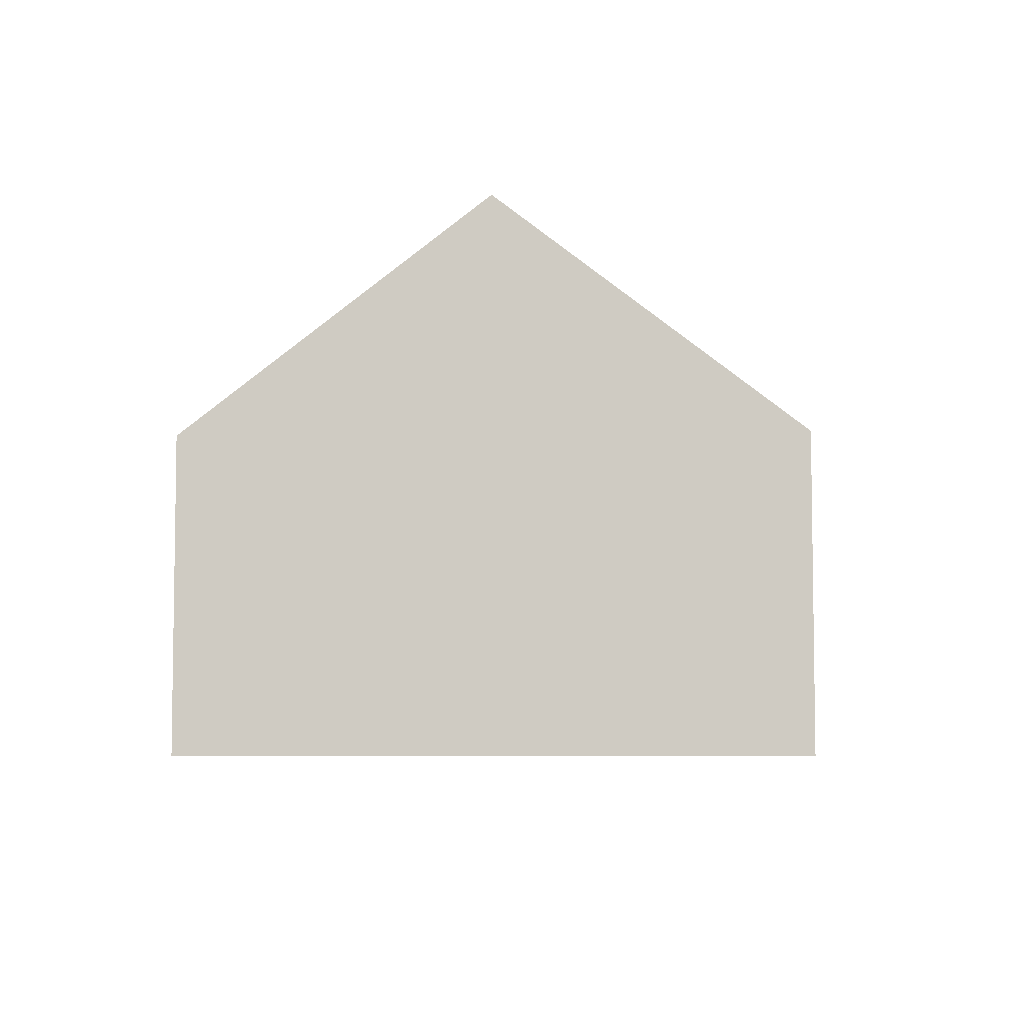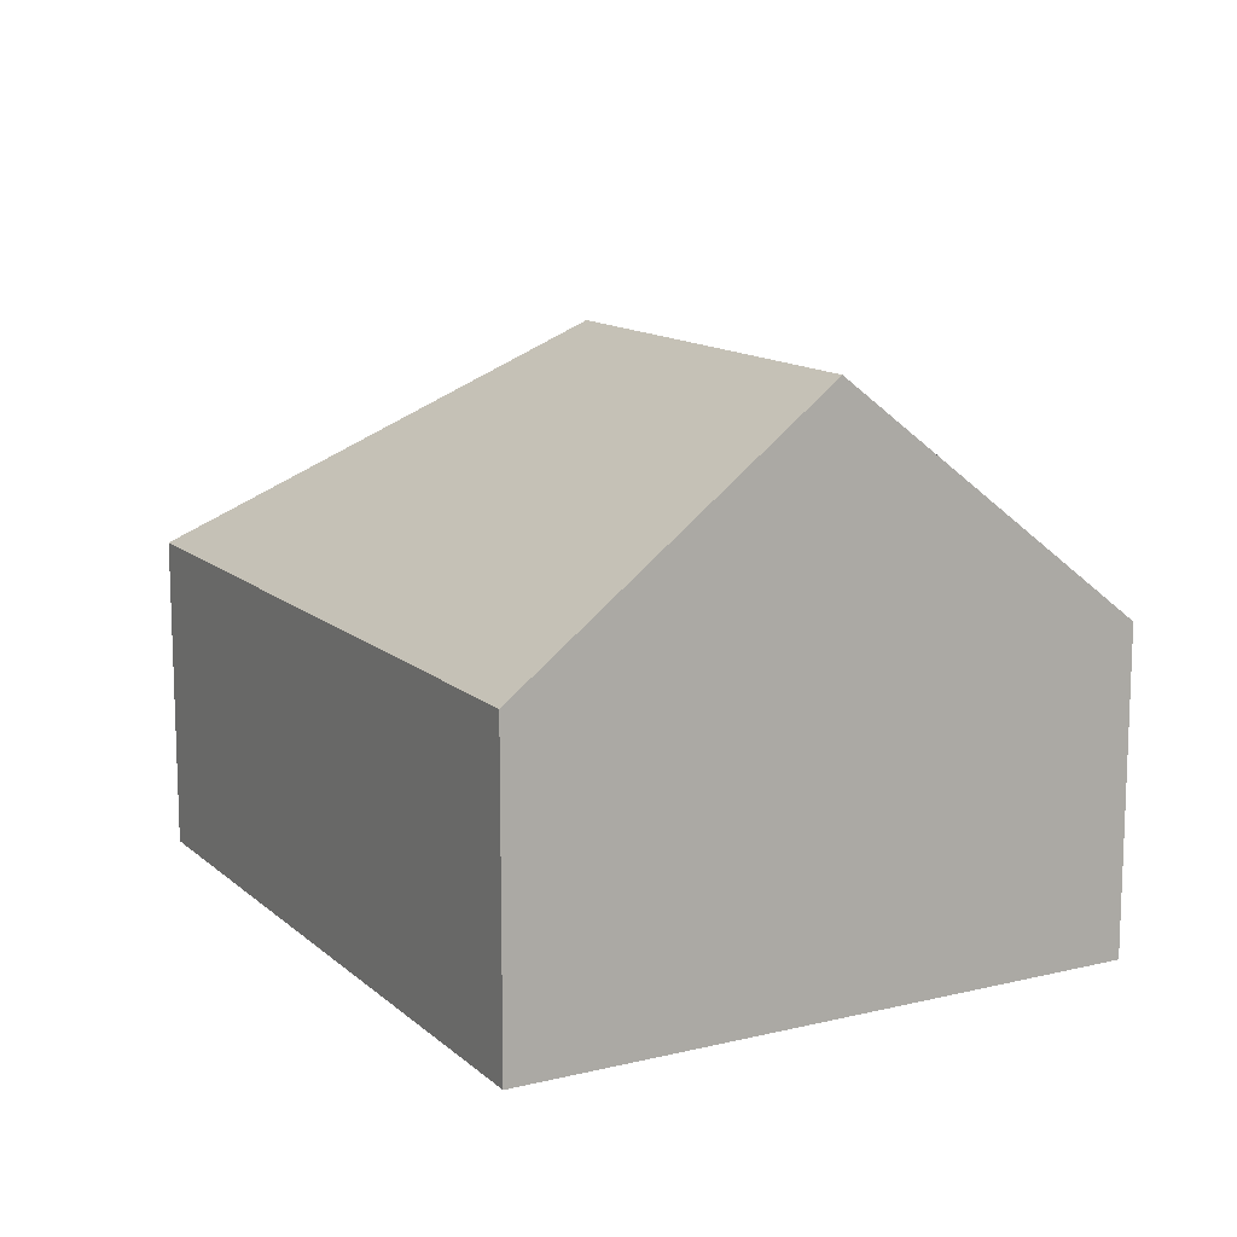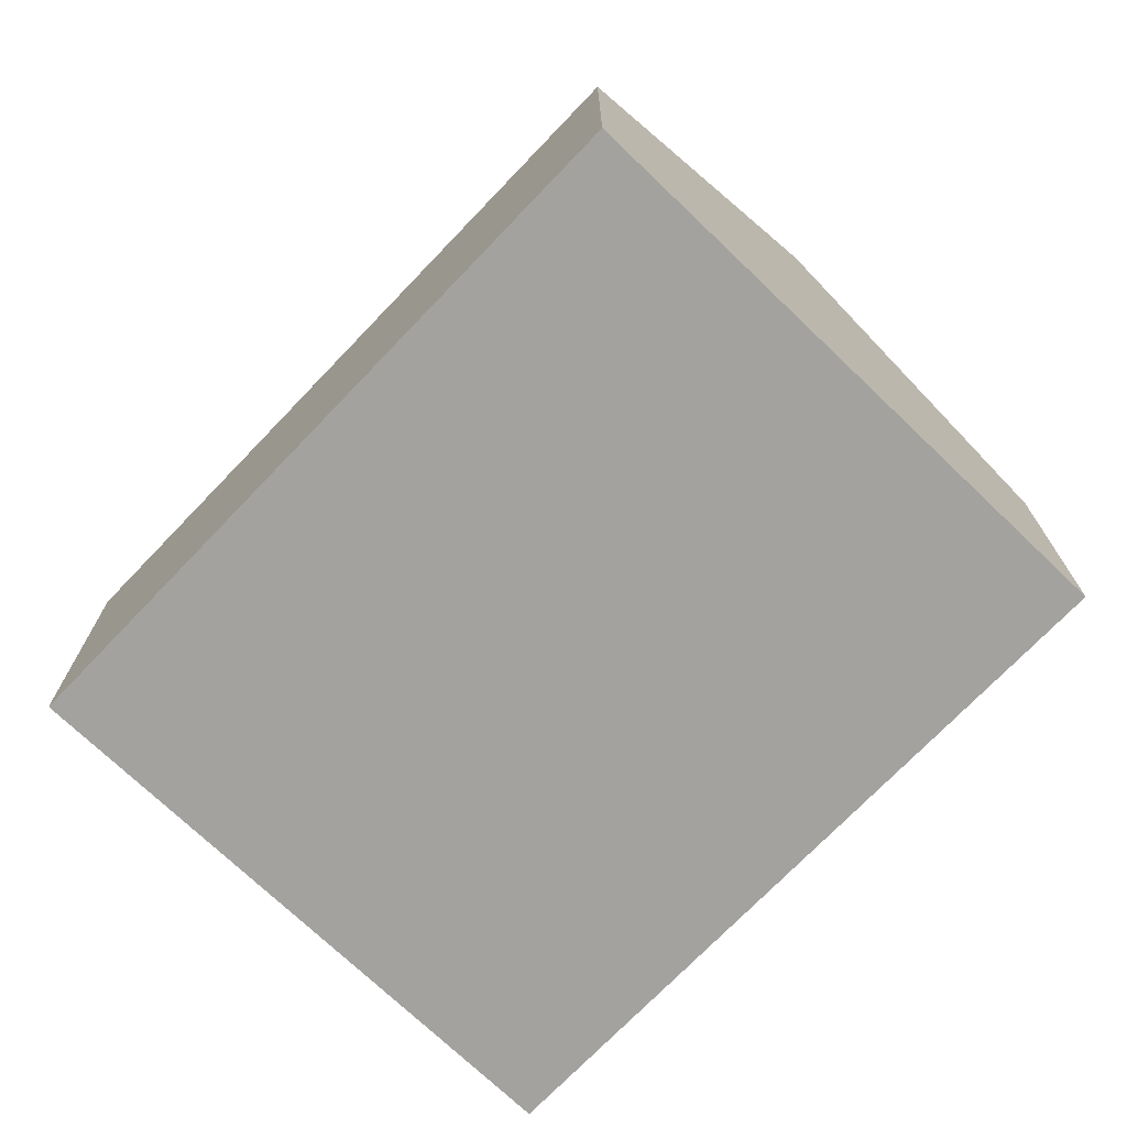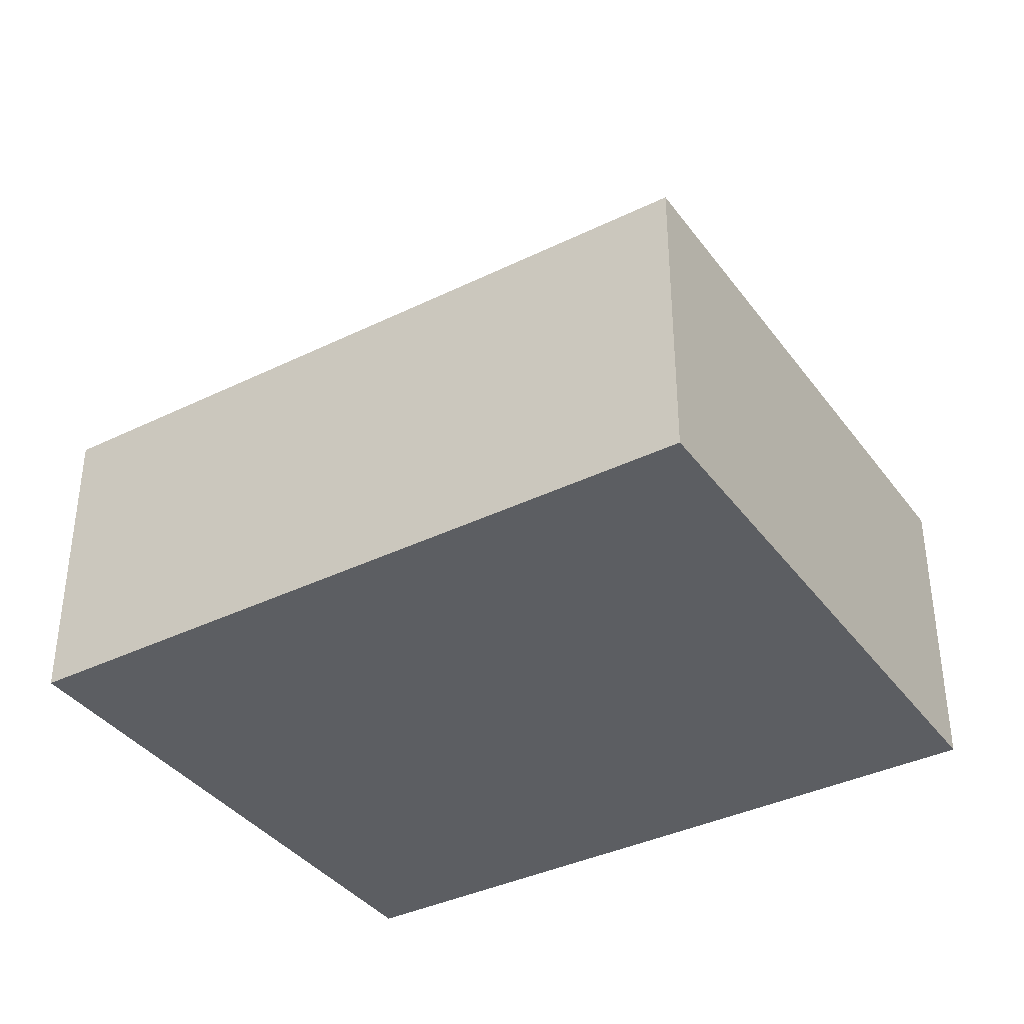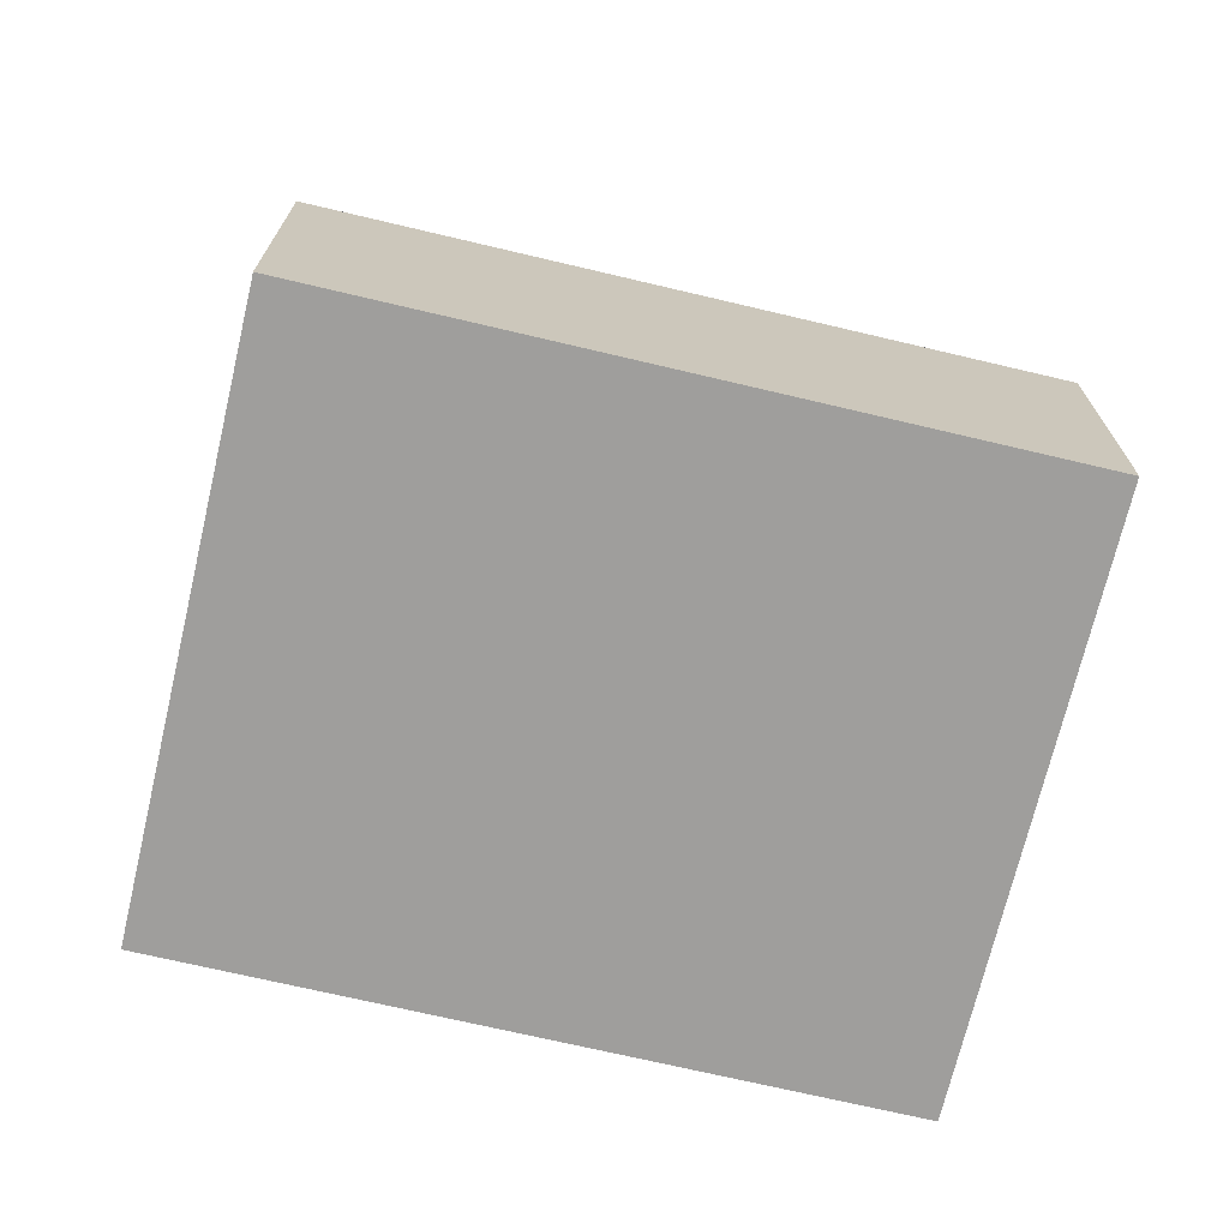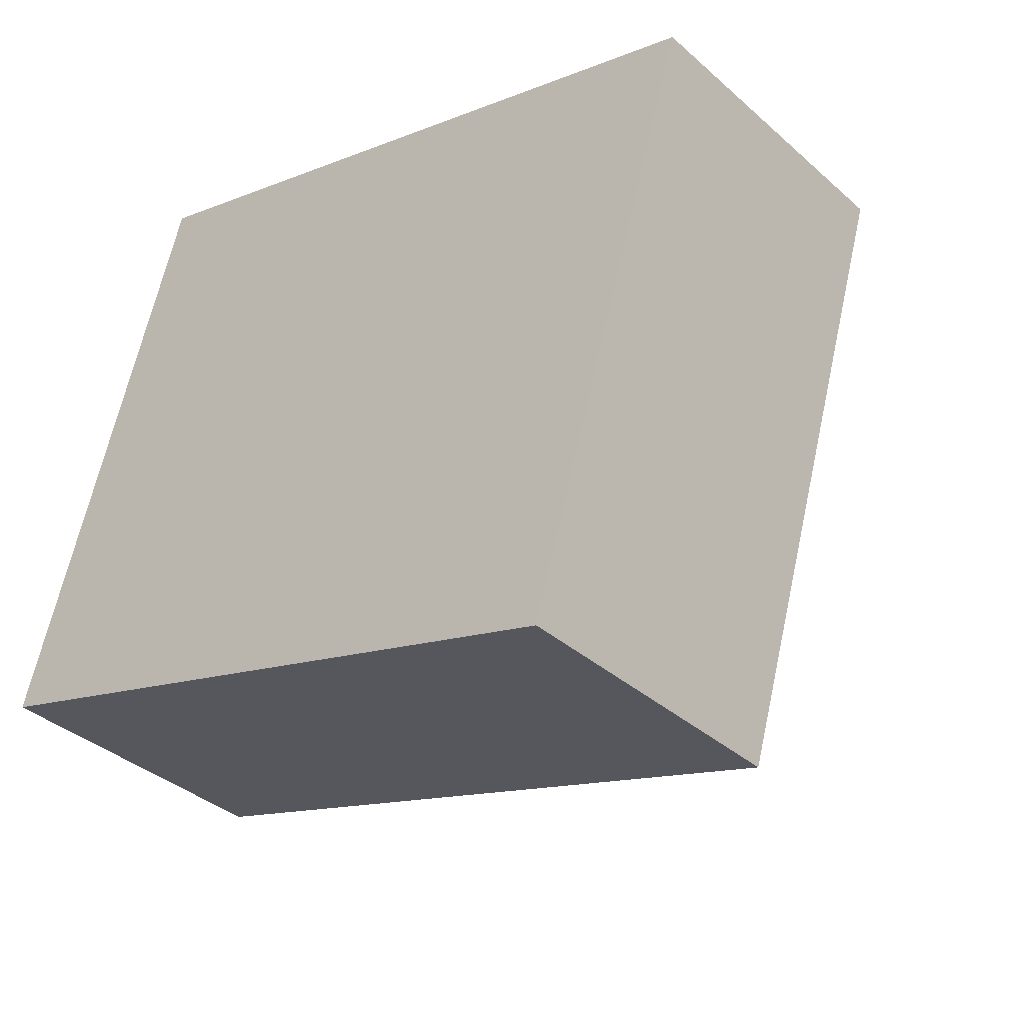
<metadata>
{"format":"obj","ext":"obj","renderer":"f3d","projection":"perspective","resolution":1024,"background":"white","views":[{"elev":-6.1,"azim":-70.4,"up":"+Y"},{"elev":12.9,"azim":-102.4,"up":"+Y"},{"elev":-72.6,"azim":-117.3,"up":"+Y"},{"elev":-37.6,"azim":48.5,"up":"+Y"},{"elev":-70.9,"azim":-176.8,"up":"+Y"},{"elev":-36.5,"azim":41.3,"up":"+Z"}]}
</metadata>
<code>
v  3.675 4.01 1.267
v  1.282 2.278 4.331
v  6.481 2.278 2.791
v  0.641 4.01 2.166
v  5.199 2.279 -1.539
v  0 2.278 1.395e-16
v  5.199 9.424e-17 -1.539
v  0 0 0
v  0.641 -1.326e-16 2.166
v  1.282 -2.652e-16 4.331
v  6.481 -1.709e-16 2.791
g defaultobject
f 1 2 3
f 2 1 4
f 1 3 5
f 4 5 6
f 5 4 1
f 7 6 5
f 6 7 8
f 8 4 6
f 4 8 2
f 2 8 9
f 2 9 10
f 10 3 2
f 3 10 11
f 3 7 5
f 7 3 11
f 11 8 7
f 8 11 10
f 8 10 9

</code>
